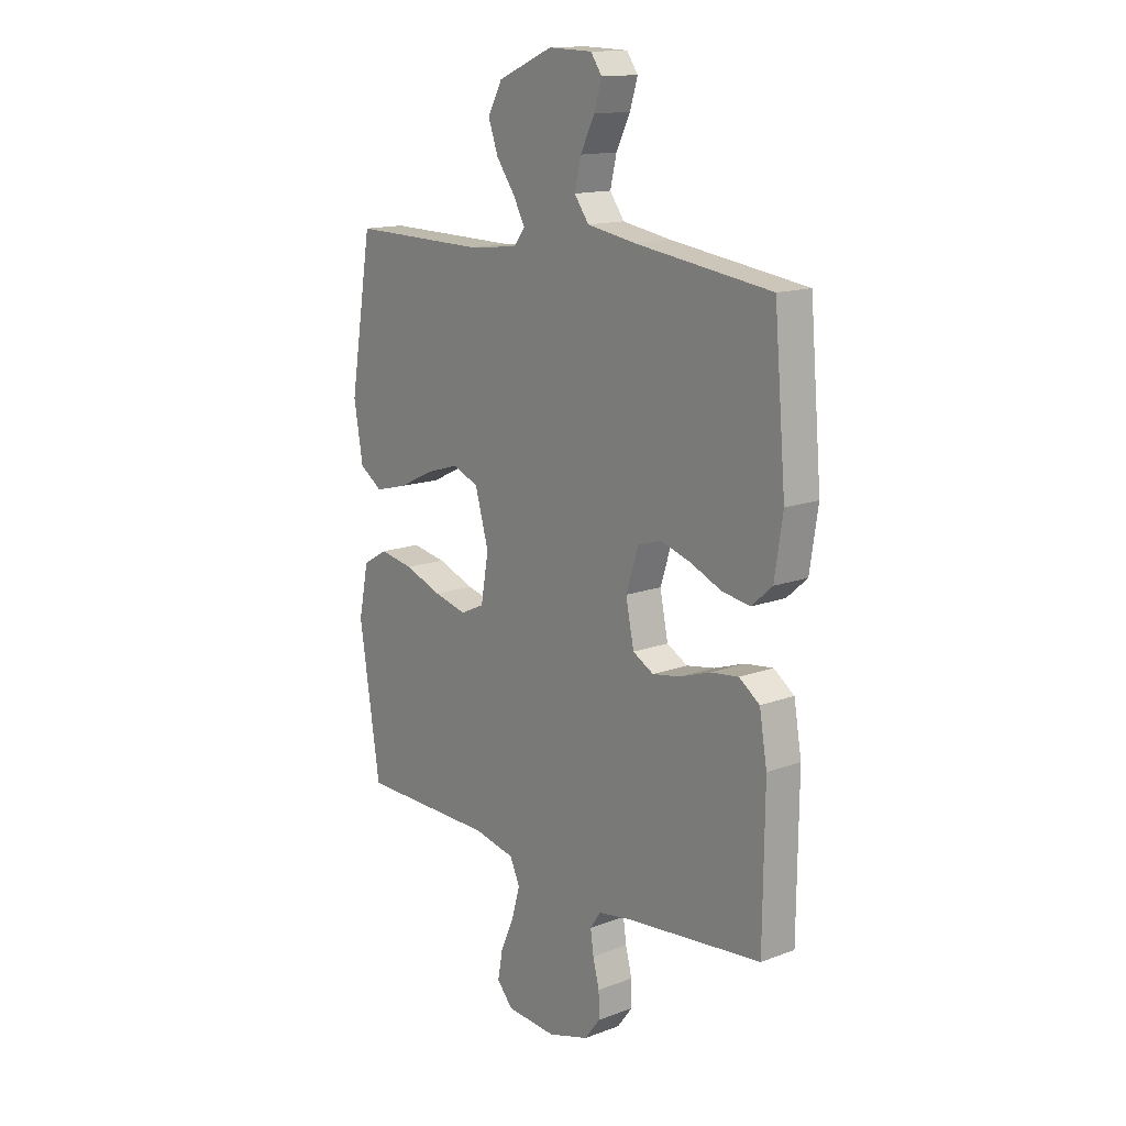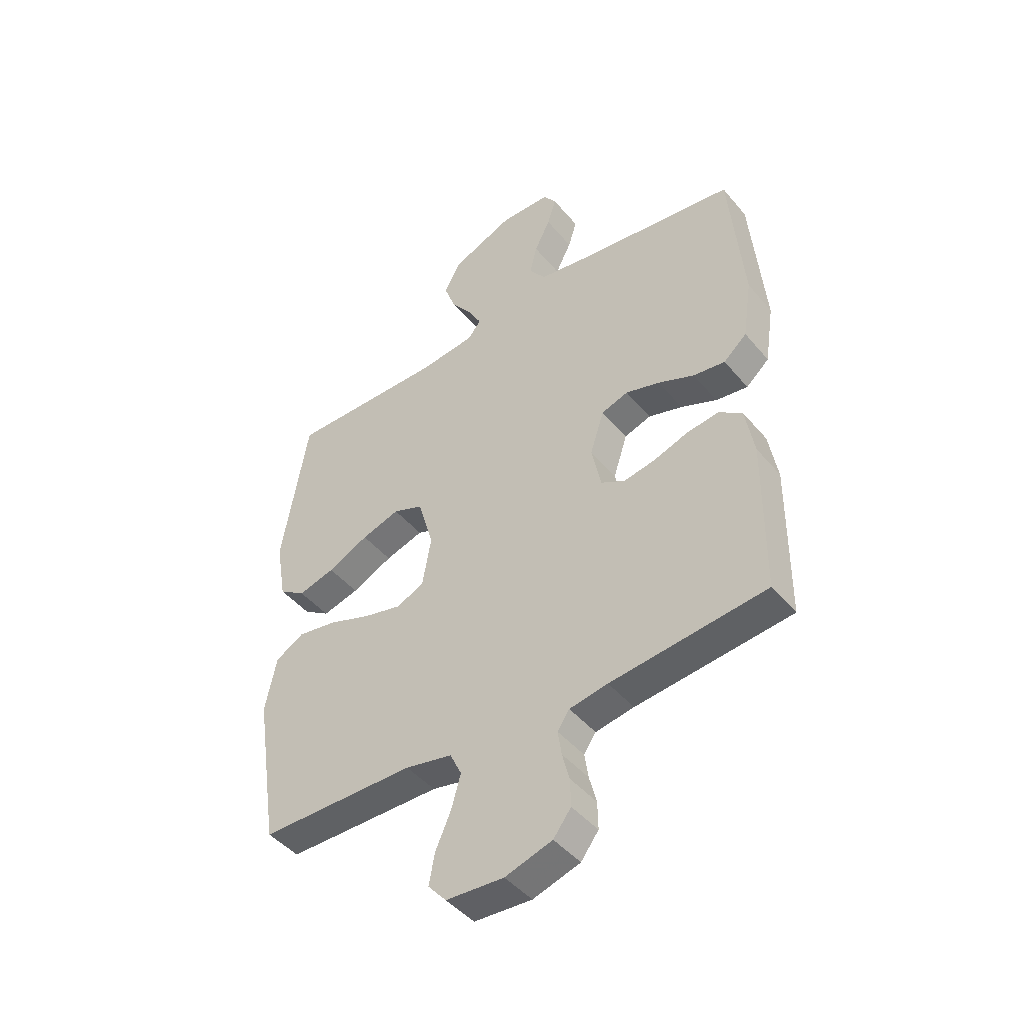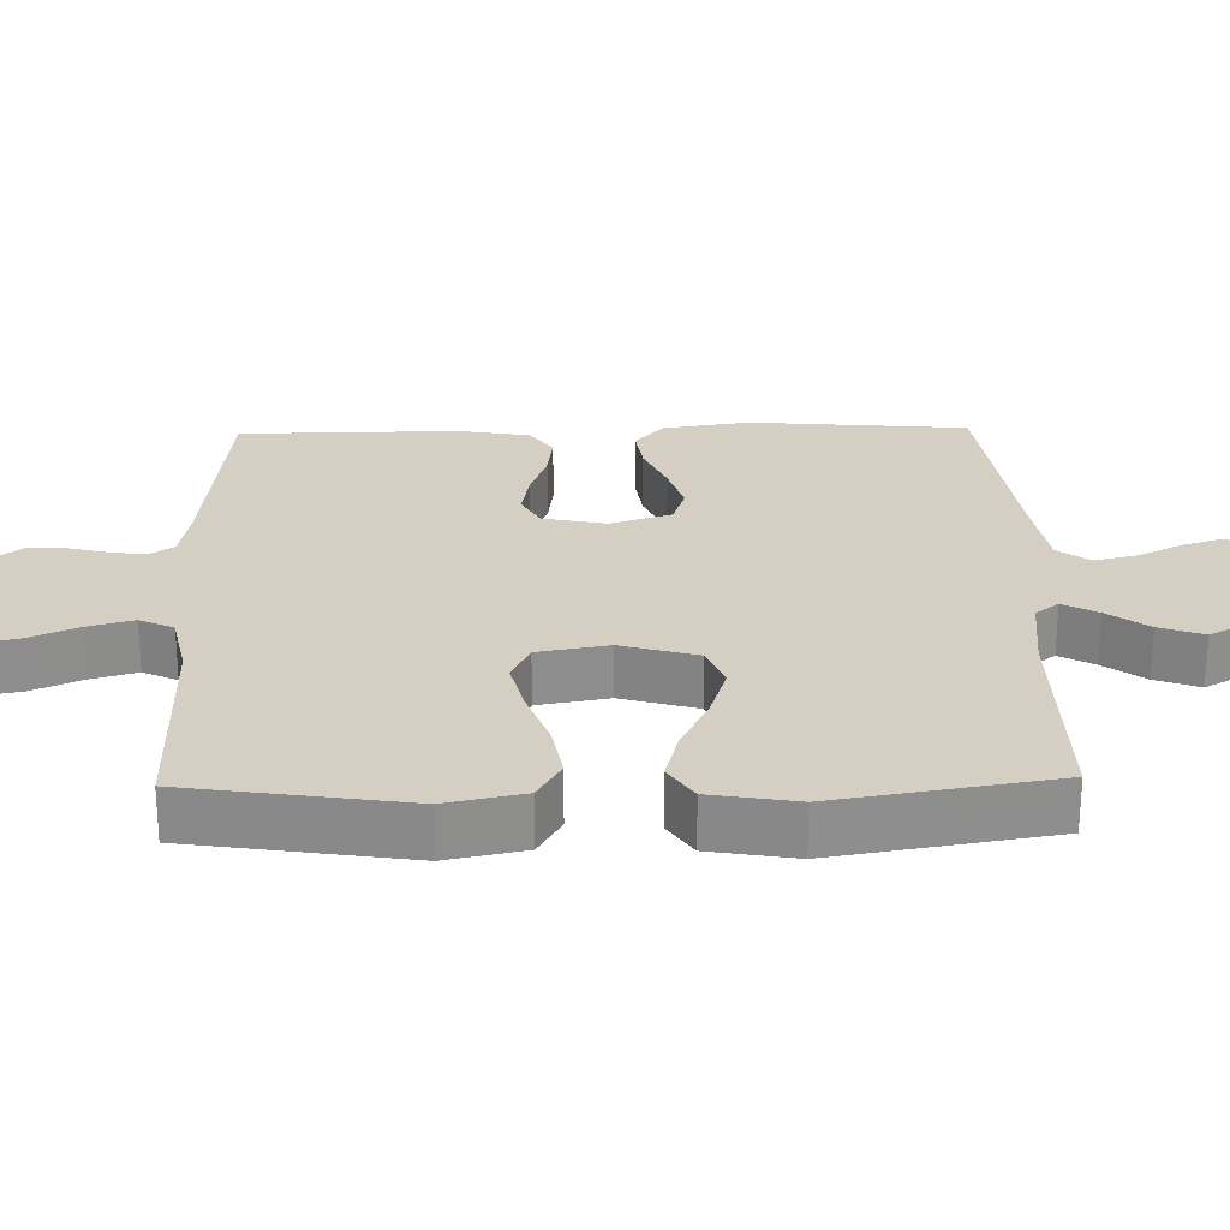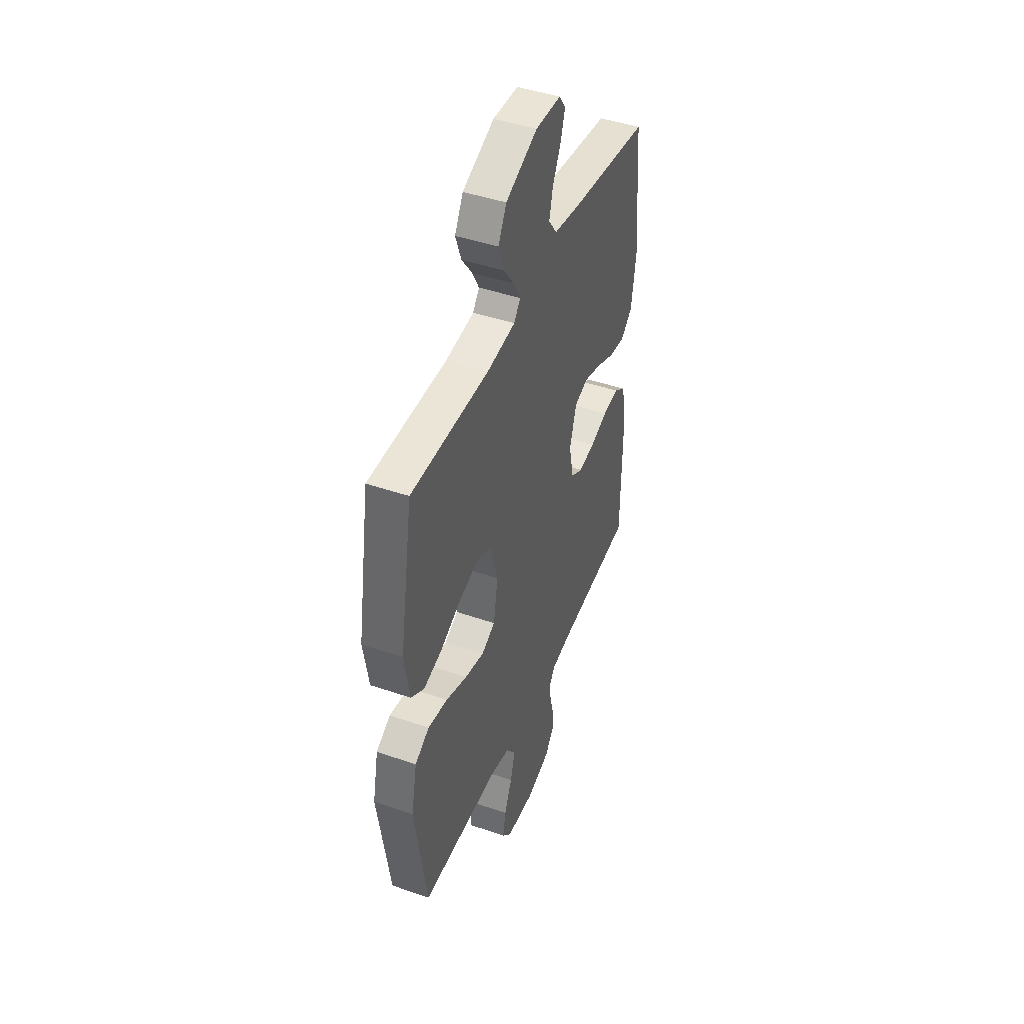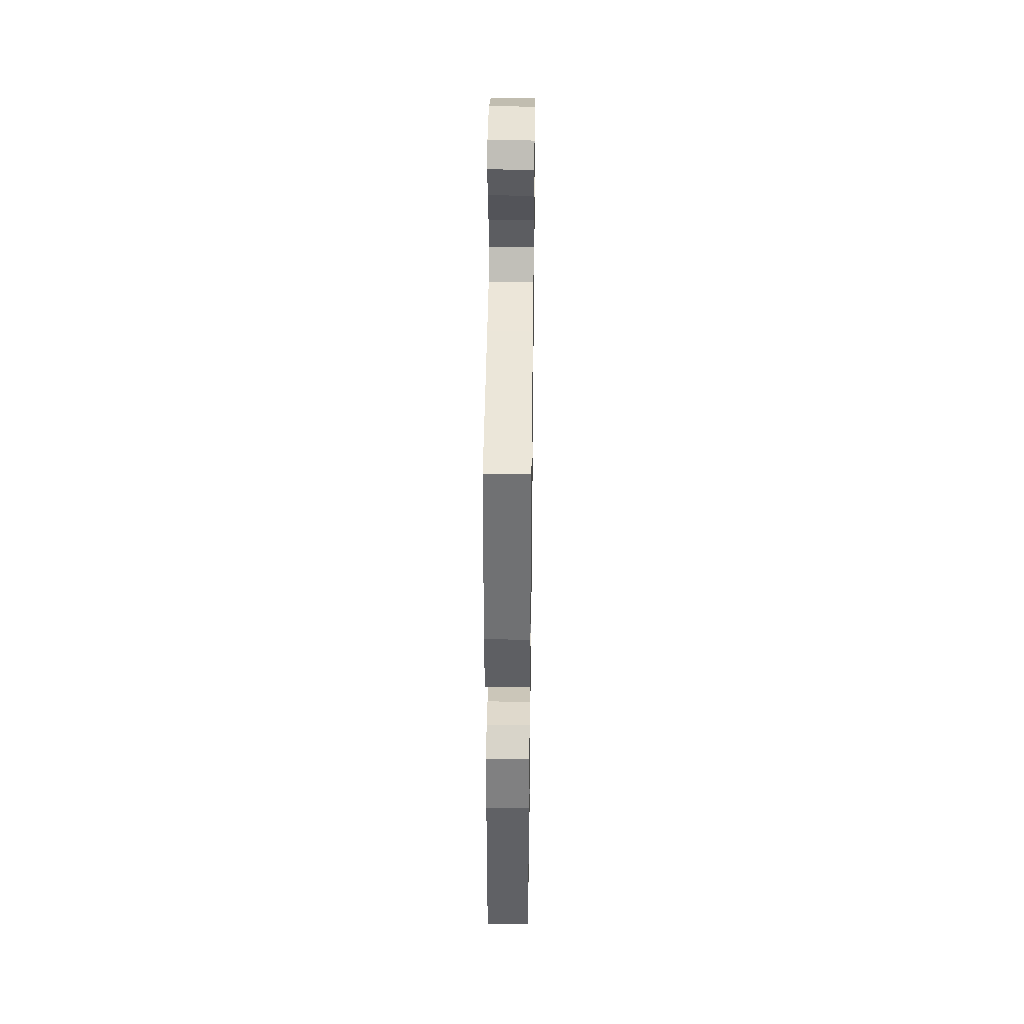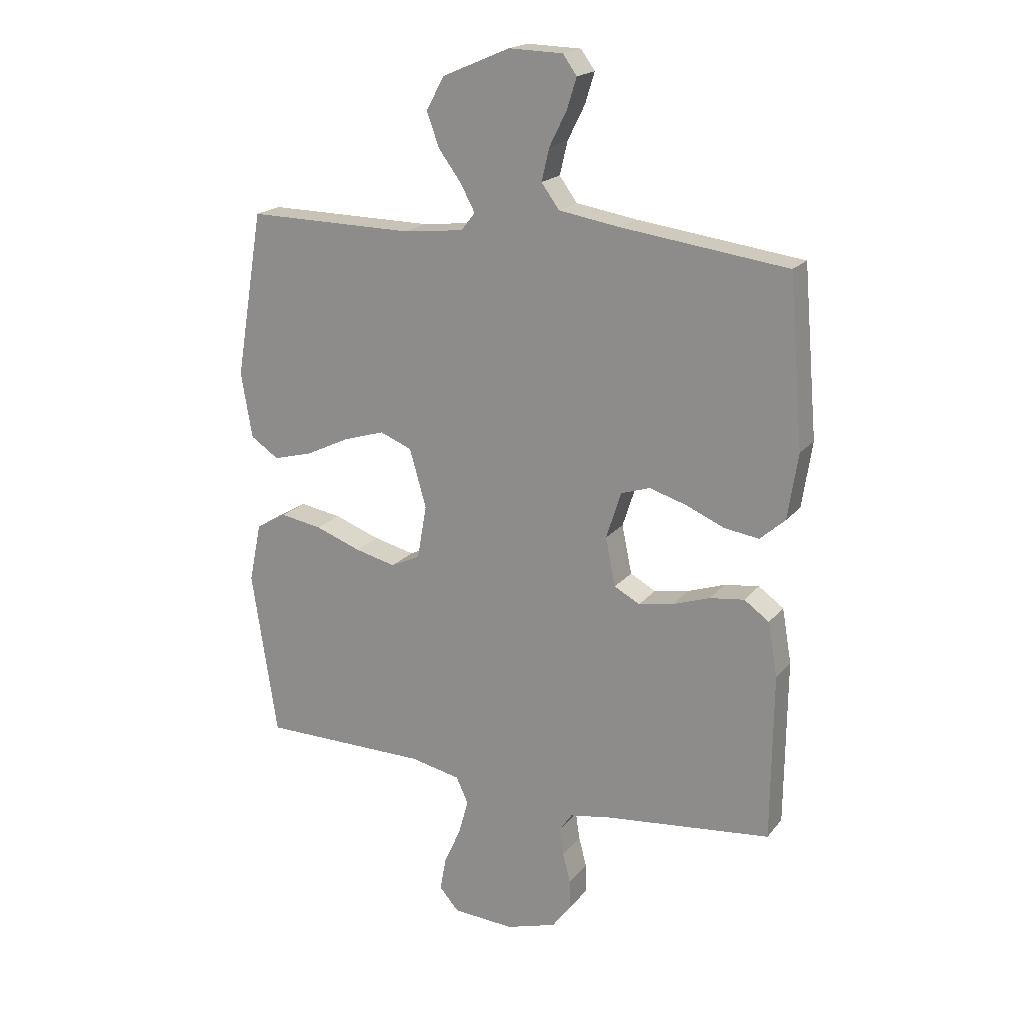
<metadata>
{"format":"obj","ext":"obj","renderer":"f3d","projection":"perspective","resolution":1024,"background":"white","views":[{"elev":14.6,"azim":51.1,"up":"+Z"},{"elev":-45.6,"azim":37.3,"up":"+Z"},{"elev":25.6,"azim":-91.2,"up":"+Y"},{"elev":44.8,"azim":-68.2,"up":"+Z"},{"elev":39.7,"azim":90.8,"up":"+Z"},{"elev":19.1,"azim":26.6,"up":"+Z"}]}
</metadata>
<code>
v -0.5 0.07 0.5
v -0.2 0.07 0.496
v -0.09 0.07 0.508
v -0.065 0.07 0.54
v -0.091 0.07 0.588
v -0.132 0.07 0.644
v -0.154 0.07 0.705
v -0.122 0.07 0.764
v 0 0.07 0.816
v 0.097 0.07 0.813
v 0.122 0.07 0.778
v 0.105 0.07 0.723
v 0.074 0.07 0.661
v 0.06 0.07 0.602
v 0.092 0.07 0.558
v 0.2 0.07 0.54
v 0.5 0.07 0.5
v 0.526 0.07 0.2
v 0.508 0.07 0.082
v 0.463 0.07 0.042
v 0.401 0.07 0.051
v 0.331 0.07 0.081
v 0.265 0.07 0.101
v 0.213 0.07 0.084
v 0.186 0.07 0
v 0.204 0.07 -0.087
v 0.25 0.07 -0.112
v 0.312 0.07 -0.101
v 0.379 0.07 -0.078
v 0.441 0.07 -0.07
v 0.486 0.07 -0.102
v 0.503 0.07 -0.2
v 0.5 0.07 -0.5
v 0.2 0.07 -0.532
v 0.126 0.07 -0.545
v 0.103 0.07 -0.579
v 0.11 0.07 -0.627
v 0.124 0.07 -0.681
v 0.125 0.07 -0.734
v 0.091 0.07 -0.779
v 0 0.07 -0.807
v -0.111 0.07 -0.8
v -0.146 0.07 -0.76
v -0.135 0.07 -0.7
v -0.105 0.07 -0.632
v -0.087 0.07 -0.568
v -0.109 0.07 -0.521
v -0.2 0.07 -0.502
v -0.5 0.07 -0.5
v -0.546 0.07 -0.2
v -0.524 0.07 -0.093
v -0.469 0.07 -0.061
v -0.393 0.07 -0.074
v -0.311 0.07 -0.104
v -0.237 0.07 -0.122
v -0.184 0.07 -0.097
v -0.167 0.07 0
v -0.197 0.07 0.105
v -0.255 0.07 0.128
v -0.329 0.07 0.105
v -0.408 0.07 0.067
v -0.479 0.07 0.048
v -0.53 0.07 0.082
v -0.55 0.07 0.2
v -0.5 0 0.5
v -0.2 0 0.496
v -0.09 0 0.508
v -0.065 0 0.54
v -0.091 0 0.588
v -0.132 0 0.644
v -0.154 0 0.705
v -0.122 0 0.764
v 0 0 0.816
v 0.097 0 0.813
v 0.122 0 0.778
v 0.105 0 0.723
v 0.074 0 0.661
v 0.06 0 0.602
v 0.092 0 0.558
v 0.2 0 0.54
v 0.5 0 0.5
v 0.526 0 0.2
v 0.508 0 0.082
v 0.463 0 0.042
v 0.401 0 0.051
v 0.331 0 0.081
v 0.265 0 0.101
v 0.213 0 0.084
v 0.186 0 0
v 0.204 0 -0.087
v 0.25 0 -0.112
v 0.312 0 -0.101
v 0.379 0 -0.078
v 0.441 0 -0.07
v 0.486 0 -0.102
v 0.503 0 -0.2
v 0.5 0 -0.5
v 0.2 0 -0.532
v 0.126 0 -0.545
v 0.103 0 -0.579
v 0.11 0 -0.627
v 0.124 0 -0.681
v 0.125 0 -0.734
v 0.091 0 -0.779
v 0 0 -0.807
v -0.111 0 -0.8
v -0.146 0 -0.76
v -0.135 0 -0.7
v -0.105 0 -0.632
v -0.087 0 -0.568
v -0.109 0 -0.521
v -0.2 0 -0.502
v -0.5 0 -0.5
v -0.546 0 -0.2
v -0.524 0 -0.093
v -0.469 0 -0.061
v -0.393 0 -0.074
v -0.311 0 -0.104
v -0.237 0 -0.122
v -0.184 0 -0.097
v -0.167 0 0
v -0.197 0 0.105
v -0.255 0 0.128
v -0.329 0 0.105
v -0.408 0 0.067
v -0.479 0 0.048
v -0.53 0 0.082
v -0.55 0 0.2
f 63 64 1 2
f 60 61 62 63
f 59 60 63 2
f 58 59 2 3
f 57 58 3 4
f 56 57 4
f 51 52 53 54
f 51 54 55
f 48 49 50 51
f 47 48 51 55
f 46 47 55 56
f 42 43 44 45
f 42 45 46
f 41 42 46
f 37 38 39 40
f 36 37 40 41
f 31 32 33 34
f 31 34 35
f 28 29 30 31
f 27 28 31 35
f 26 27 35 36
f 19 20 21 22
f 19 22 23
f 16 17 18 19
f 15 16 19 23
f 14 15 23 24
f 10 11 12 13
f 10 13 14
f 9 10 14
f 8 9 14
f 5 6 7 8
f 4 5 8 14
f 25 26 36 41
f 25 41 46 56
f 24 25 56
f 4 14 24 56
f 66 65 128 127
f 127 126 125 124
f 66 127 124 123
f 67 66 123 122
f 68 67 122 121
f 68 121 120
f 118 117 116 115
f 119 118 115
f 115 114 113 112
f 119 115 112 111
f 120 119 111 110
f 109 108 107 106
f 110 109 106
f 110 106 105
f 104 103 102 101
f 105 104 101 100
f 98 97 96 95
f 99 98 95
f 95 94 93 92
f 99 95 92 91
f 100 99 91 90
f 86 85 84 83
f 87 86 83
f 83 82 81 80
f 87 83 80 79
f 88 87 79 78
f 77 76 75 74
f 78 77 74
f 78 74 73
f 78 73 72
f 72 71 70 69
f 78 72 69 68
f 105 100 90 89
f 120 110 105 89
f 120 89 88
f 120 88 78 68
f 1 65 66 2
f 2 66 67 3
f 3 67 68 4
f 4 68 69 5
f 5 69 70 6
f 6 70 71 7
f 7 71 72 8
f 8 72 73 9
f 9 73 74 10
f 10 74 75 11
f 11 75 76 12
f 12 76 77 13
f 13 77 78 14
f 14 78 79 15
f 15 79 80 16
f 16 80 81 17
f 17 81 82 18
f 18 82 83 19
f 19 83 84 20
f 20 84 85 21
f 21 85 86 22
f 22 86 87 23
f 23 87 88 24
f 24 88 89 25
f 25 89 90 26
f 26 90 91 27
f 27 91 92 28
f 28 92 93 29
f 29 93 94 30
f 30 94 95 31
f 31 95 96 32
f 32 96 97 33
f 33 97 98 34
f 34 98 99 35
f 35 99 100 36
f 36 100 101 37
f 37 101 102 38
f 38 102 103 39
f 39 103 104 40
f 40 104 105 41
f 41 105 106 42
f 42 106 107 43
f 43 107 108 44
f 44 108 109 45
f 45 109 110 46
f 46 110 111 47
f 47 111 112 48
f 48 112 113 49
f 49 113 114 50
f 50 114 115 51
f 51 115 116 52
f 52 116 117 53
f 53 117 118 54
f 54 118 119 55
f 55 119 120 56
f 56 120 121 57
f 57 121 122 58
f 58 122 123 59
f 59 123 124 60
f 60 124 125 61
f 61 125 126 62
f 62 126 127 63
f 63 127 128 64
f 64 128 65 1

</code>
